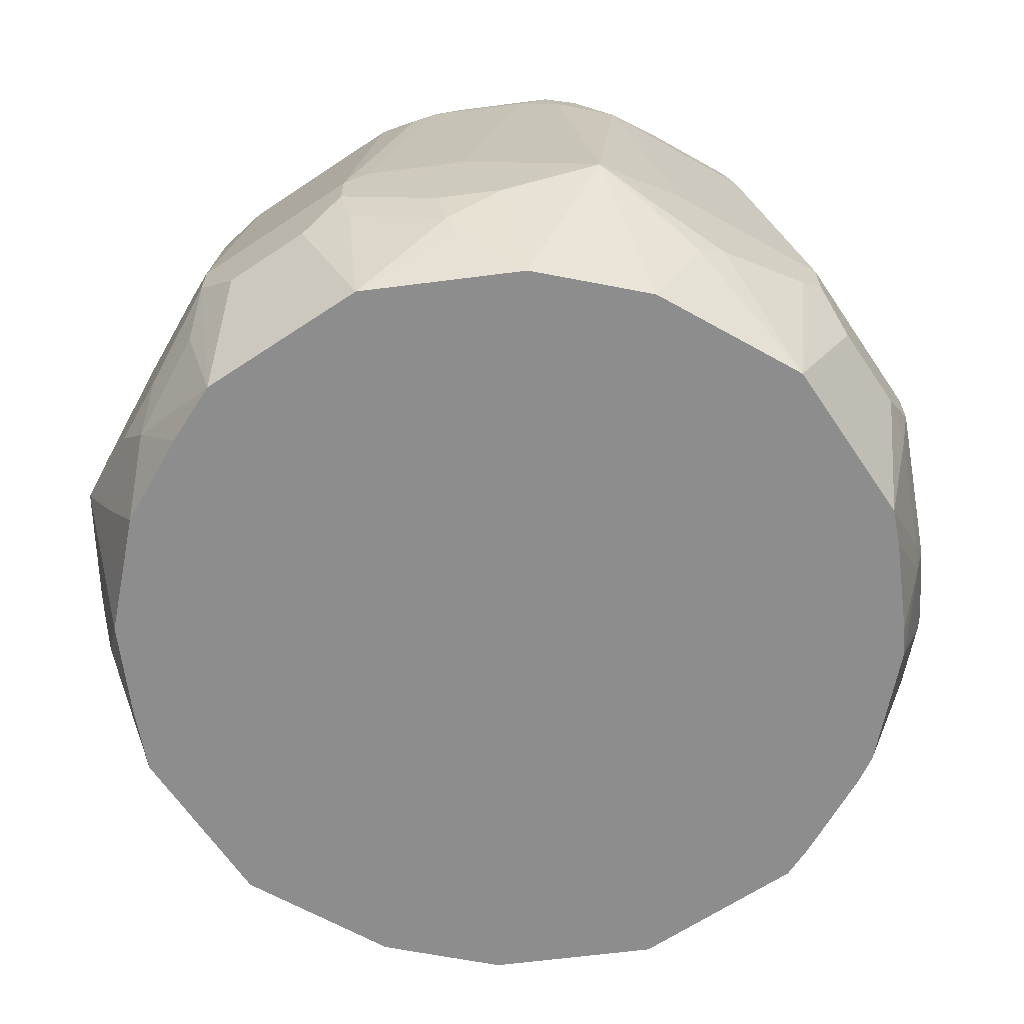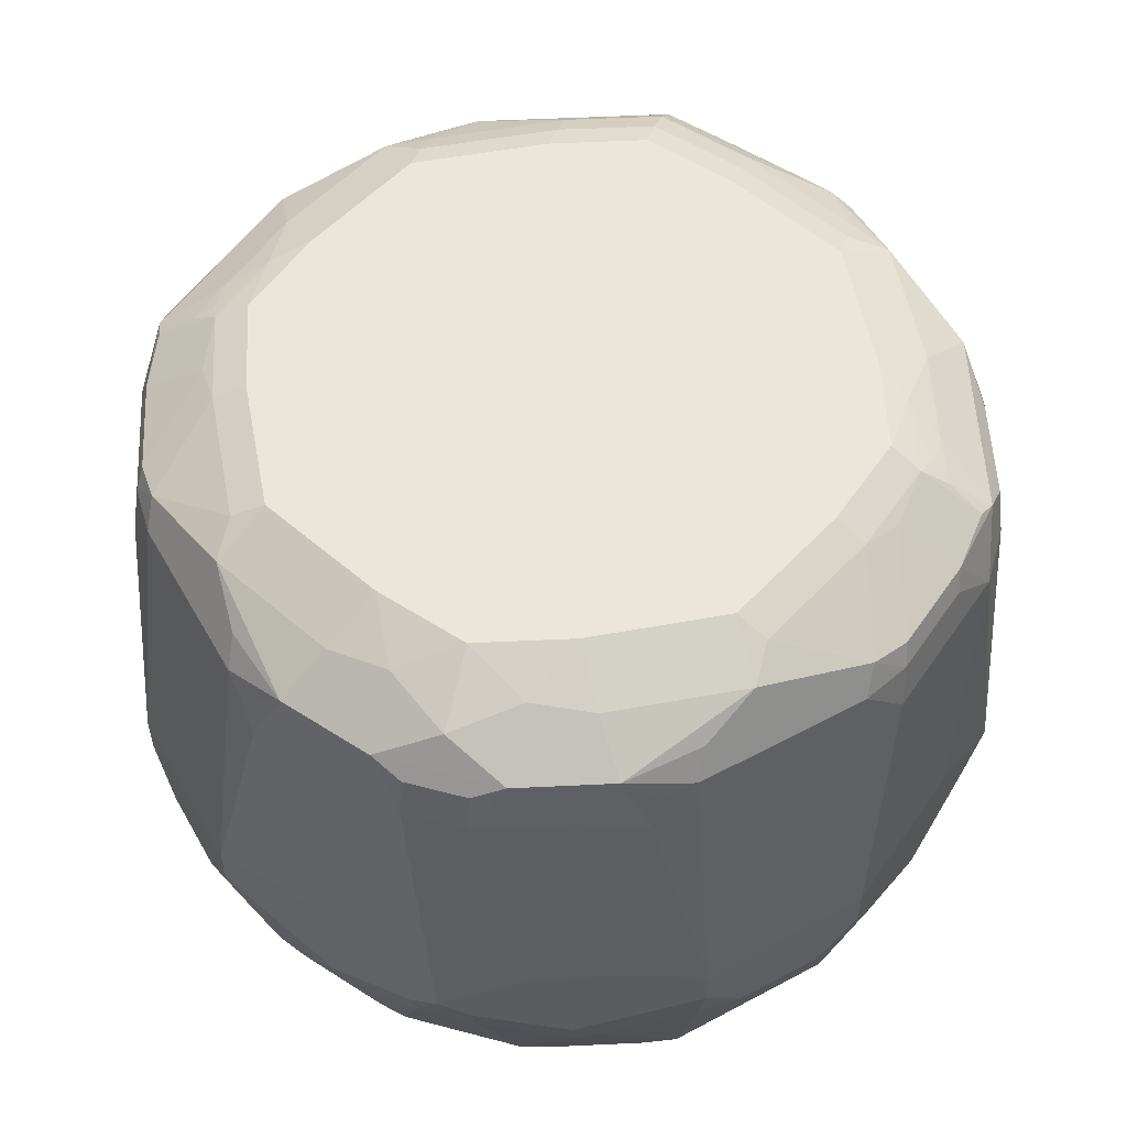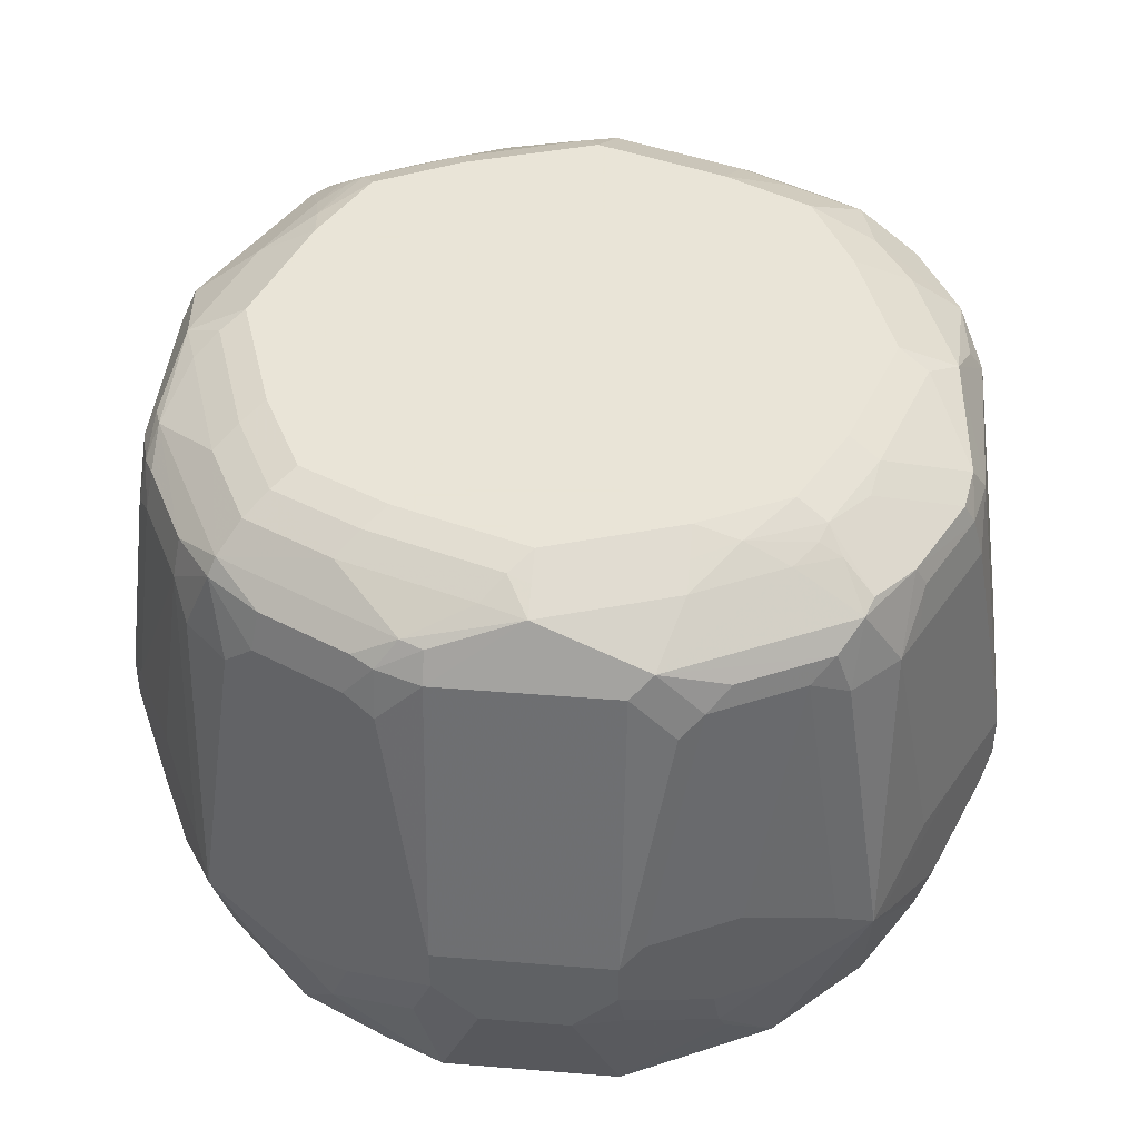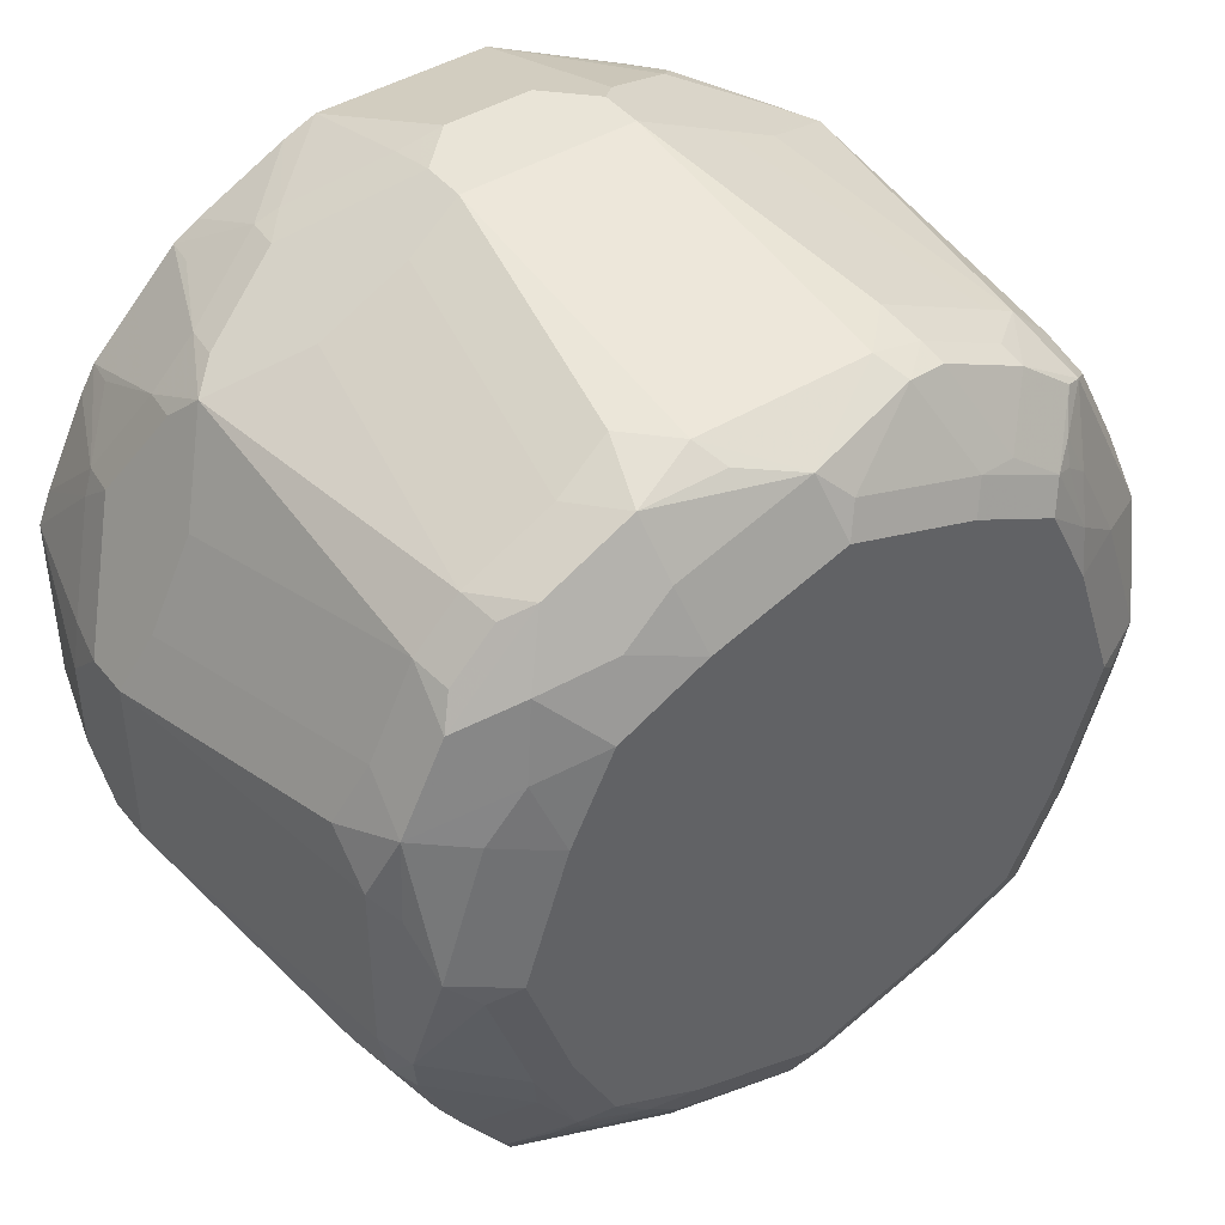
<metadata>
{"format":"obj","ext":"obj","renderer":"f3d","projection":"perspective","resolution":1024,"background":"white","views":[{"elev":-64.6,"azim":-56.1,"up":"+Y"},{"elev":55.1,"azim":60.6,"up":"+Y"},{"elev":42.8,"azim":-84.5,"up":"+Y"},{"elev":43.4,"azim":144.1,"up":"+Z"}]}
</metadata>
<code>
v -0.02083 0.8545 -0.1042
v -0.02083 0.8649 -0.1042
v -0.0104 0.844 -0.1042
v -0.02083 0.8123 -0.09378
v -0.02605 0.8388 -0.09898
v -0.04168 0.844 -0.09378
v -0.04168 0.8649 -0.09378
v -0.02778 0.8684 -0.1007
v -0.03125 0.9274 -0.09378
v -0.02083 0.9378 -0.09378
v 0.02083 0.8649 -0.1042
v 0.0104 0.844 -0.1042
v -0.03533 0.8123 -0.08743
v -0.04688 0.8284 -0.08856
v 0.02083 0.8123 -0.09378
v -0.05557 0.8406 -0.08682
v -0.06946 0.8579 -0.07989
v -0.04861 0.8684 -0.09029
v -0.05904 0.9309 -0.07989
v -0.03819 0.9309 -0.09029
v -0.03125 0.9391 -0.09117
v -0.02083 0.9448 -0.09029
v 0 0.9517 -0.08682
v 0.02083 0.9378 -0.09378
v 0.03125 0.9274 -0.09378
v 0.02605 0.8701 -0.1016
v 0.02083 0.8545 -0.1042
v 0.02213 0.844 -0.1016
v -0.05618 0.8123 -0.07701
v -0.0573 0.818 -0.07815
v -0.05384 0.8319 -0.08509
v 0.04298 0.8336 -0.09117
v 0.04427 0.8284 -0.08856
v 0.04861 0.8123 -0.07989
v -0.06773 0.8388 -0.07815
v -0.0764 0.851 -0.0764
v -0.06599 0.9239 -0.0764
v -0.06946 0.9413 -0.06946
v -0.0573 0.9404 -0.07815
v -0.03645 0.9404 -0.08856
v -0.02605 0.9456 -0.08856
v -0.0104 0.9521 -0.08335
v -0.005202 0.9561 -0.07815
v 0 0.9552 -0.07989
v 0.03125 0.9517 -0.0764
v 0.02605 0.943 -0.09117
v 0.03645 0.9326 -0.09117
v 0.0573 0.9326 -0.08074
v 0.04688 0.8701 -0.09117
v 0.04168 0.8649 -0.09378
v 0.04168 0.844 -0.09378
v -0.07701 0.8123 -0.05618
v -0.06599 0.8301 -0.0764
v 0.05557 0.844 -0.08682
v 0.05557 0.8123 -0.0764
v -0.0764 0.9239 -0.06599
v -0.0764 0.8301 -0.06599
v -0.07815 0.8388 -0.06773
v -0.08682 0.8406 -0.05557
v -0.07989 0.8579 -0.06946
v -0.06773 0.9456 -0.06773
v -0.07989 0.9309 -0.05904
v -0.07815 0.9404 -0.0573
v -0.04688 0.9456 -0.07815
v -0.04168 0.9521 -0.07293
v 0 0.9587 -0.07293
v -0.03645 0.9561 -0.06773
v 0.03125 0.9552 -0.06946
v 0.04168 0.9561 -0.06381
v 0.0521 0.9517 -0.06599
v 0.0573 0.943 -0.07554
v 0.06251 0.9378 -0.07685
v 0.04168 0.9378 -0.08725
v 0.06599 0.9274 -0.0764
v 0.06773 0.8597 -0.08074
v 0.06946 0.8545 -0.07989
v -0.07815 0.818 -0.0573
v -0.08743 0.8123 -0.03533
v -0.08856 0.8284 -0.04688
v 0.0764 0.8545 -0.0764
v 0.06599 0.8123 -0.06599
v -0.08509 0.8319 -0.05384
v -0.09378 0.844 -0.04168
v -0.09378 0.8649 -0.04168
v -0.09029 0.8684 -0.04861
v -0.07815 0.9456 -0.04688
v -0.07293 0.9521 -0.04168
v -0.06251 0.9521 -0.06251
v -0.1007 0.8684 -0.02778
v -0.09029 0.9309 -0.03819
v -0.08856 0.9404 -0.03645
v -0.08856 0.9456 -0.02605
v -0.0573 0.9561 -0.0573
v -0.03125 0.9587 -0.06251
v 0.03125 0.9587 -0.06251
v -0.0521 0.9587 -0.0521
v 0.0521 0.9587 -0.0521
v 0.05904 0.9552 -0.05557
v 0.0573 0.9534 -0.05991
v 0.06251 0.9508 -0.0612
v 0.06773 0.943 -0.07032
v 0.0764 0.9274 -0.06599
v -0.09378 0.8123 -0.02083
v -0.09898 0.8388 -0.02605
v 0.0764 0.8123 -0.05557
v 0.08682 0.8649 -0.05557
v 0.07989 0.8545 -0.06946
v 0.08074 0.8493 -0.06773
v 0.08725 0.8336 -0.0521
v -0.1042 0.8545 -0.02083
v -0.1042 0.8649 -0.02083
v -0.07815 0.9561 -0.005202
v -0.06773 0.9561 -0.03645
v -0.08335 0.9521 -0.0104
v -0.09378 0.9274 -0.03125
v -0.09117 0.9391 -0.03125
v -0.09029 0.9448 -0.02083
v -0.08682 0.9517 0
v -0.06251 0.9587 -0.03125
v 0.06251 0.9587 -0.03125
v 0.06946 0.9552 -0.03472
v 0.06773 0.9534 -0.04427
v 0.06946 0.9448 -0.06599
v 0.07815 0.943 -0.05469
v 0.08074 0.9378 -0.05339
v 0.07989 0.9274 -0.05904
v -0.09378 0.8123 0.02083
v -0.1042 0.844 -0.0104
v 0.07974 0.8123 -0.0489
v 0.09378 0.8649 -0.04168
v 0.09378 0.844 -0.04168
v 0.09117 0.8388 -0.04688
v 0.09378 0.8123 -0.02083
v -0.1042 0.8649 0.02083
v -0.09378 0.9378 -0.02083
v -0.07293 0.9587 0
v -0.07989 0.9552 0
v -0.09378 0.9378 0.02083
v -0.09117 0.943 0.02605
v -0.0764 0.9517 0.03125
v 0.07293 0.9587 0
v 0.07989 0.9552 -0.003468
v 0.09029 0.9448 -0.0243
v 0.08856 0.943 -0.03386
v 0.09117 0.9378 -0.03256
v 0.09378 0.9274 -0.03125
v -0.09117 0.8336 0.04298
v -0.1016 0.844 0.02213
v -0.1042 0.844 0.0104
v -0.07989 0.8123 0.04861
v -0.08856 0.8284 0.04427
v 0.1042 0.8649 -0.02083
v 0.1016 0.8493 -0.02605
v 0.1042 0.8545 -0.02083
v 0.1042 0.844 -0.0104
v 0.09378 0.8123 0.02083
v -0.1042 0.8545 0.02083
v -0.1016 0.8701 0.02605
v -0.09378 0.9274 0.03125
v -0.06251 0.9587 0.03125
v -0.06946 0.9552 0.03125
v -0.09117 0.9326 0.03645
v -0.08725 0.9378 0.04168
v -0.07685 0.9378 0.06251
v -0.07554 0.943 0.0573
v -0.06599 0.9517 0.0521
v -0.06381 0.9561 0.04168
v 0.06251 0.9587 0.03125
v 0.08682 0.9517 0.003468
v 0.09378 0.9378 -0.02083
v -0.09378 0.844 0.04168
v -0.0764 0.8123 0.05557
v -0.08682 0.844 0.05557
v 0.1042 0.8649 0.02083
v 0.1042 0.844 0.0104
v 0.09117 0.8323 0.04168
v 0.09051 0.8123 0.02862
v 0.1016 0.8427 0.02083
v -0.09378 0.8649 0.04168
v -0.09117 0.8701 0.04688
v -0.08074 0.9326 0.0573
v -0.0521 0.9587 0.0521
v -0.0764 0.9274 0.06599
v -0.07032 0.943 0.06773
v -0.0612 0.9508 0.06251
v -0.05991 0.9534 0.0573
v -0.05557 0.9552 0.05904
v 0.0521 0.9587 0.0521
v 0.06773 0.9534 0.04688
v 0.0764 0.9517 0.03472
v 0.08856 0.943 0.03645
v 0.09029 0.9448 0.01736
v 0.09378 0.9378 0.02083
v -0.07989 0.8545 0.06946
v -0.06599 0.8123 0.06599
v -0.0764 0.8545 0.0764
v 0.1042 0.8545 0.02083
v 0.09378 0.9274 0.03125
v 0.09725 0.8684 0.03472
v 0.09378 0.8649 0.04168
v 0.09378 0.844 0.04168
v 0.09029 0.8406 0.04861
v 0.08856 0.831 0.04688
v 0.08009 0.8123 0.04945
v -0.08074 0.8597 0.06773
v -0.03472 0.9552 0.06946
v -0.03125 0.9587 0.06251
v -0.06599 0.9274 0.0764
v -0.05469 0.943 0.07815
v -0.06599 0.9448 0.06946
v -0.04427 0.9534 0.06773
v 0.05557 0.9517 0.06599
v 0.06424 0.95 0.06424
v 0.06599 0.9517 0.05557
v 0.03125 0.9587 0.06251
v 0.04688 0.9534 0.06773
v 0.07815 0.943 0.0573
v 0.08682 0.9309 0.04514
v 0.09204 0.9361 0.02952
v -0.05557 0.8123 0.0764
v -0.0521 0.8336 0.08725
v -0.06773 0.8493 0.08074
v -0.06946 0.8545 0.07989
v -0.05557 0.8649 0.08682
v 0.08682 0.8684 0.05557
v 0.07989 0.851 0.06946
v 0.07815 0.8414 0.06773
v 0.07815 0.8206 0.0573
v 0.0764 0.8123 0.05557
v -0.03386 0.943 0.08856
v -0.0243 0.9448 0.09029
v -0.003468 0.9552 0.07989
v 0 0.9587 0.07293
v -0.05904 0.9274 0.07989
v -0.05339 0.9378 0.08074
v -0.03256 0.9378 0.09117
v 0.0573 0.943 0.07815
v 0.03472 0.9517 0.0764
v 0.03645 0.943 0.08856
v 0.07466 0.9396 0.06424
v 0.0764 0.9309 0.06599
v -0.0489 0.8123 0.07974
v -0.02083 0.8123 0.09378
v -0.04688 0.8388 0.09117
v -0.04168 0.844 0.09378
v -0.04168 0.8649 0.09378
v 0.0764 0.8579 0.0764
v 0.06773 0.8414 0.07815
v 0.06599 0.8123 0.06599
v -0.02083 0.9378 0.09378
v 0.003468 0.9517 0.08682
v -0.03125 0.9274 0.09378
v 0.06599 0.9309 0.0764
v 0.06424 0.9396 0.07466
v 0.04514 0.9309 0.08682
v 0.01736 0.9448 0.09029
v 0.02083 0.9378 0.09378
v 0.02952 0.9361 0.09204
v 0.03125 0.9274 0.09378
v -0.0104 0.844 0.1042
v -0.02083 0.8545 0.1042
v -0.02605 0.8493 0.1016
v 0.02083 0.8123 0.09378
v -0.02083 0.8649 0.1042
v 0.05557 0.8684 0.08682
v 0.06946 0.851 0.07989
v 0.0573 0.8206 0.07815
v 0.05557 0.8123 0.0764
v 0.04688 0.831 0.08856
v 0.03472 0.8684 0.09725
v 0.02083 0.8649 0.1042
v 0.0104 0.844 0.1042
v 0.02862 0.8123 0.09051
v 0.04168 0.8323 0.09117
v 0.02083 0.8427 0.1016
v 0.04168 0.8649 0.09378
v 0.04168 0.844 0.09378
v 0.04861 0.8406 0.09029
v 0.04945 0.8123 0.08009
v 0.02083 0.8545 0.1042
f 169 190 191
f 167 186 187
f 167 187 182
f 168 188 189
f 169 192 193
f 169 191 192
f 169 193 170
f 172 196 173
f 172 195 196
f 166 184 185
f 171 173 194
f 168 189 190
f 166 186 167
f 160 167 182
f 165 184 166
f 156 178 176
f 158 179 180
f 156 175 178
f 173 196 194
f 156 176 177
f 158 180 181
f 166 185 186
f 158 181 162
f 160 161 167
f 162 181 164
f 162 164 163
f 164 183 184
f 164 184 165
f 164 181 183
f 158 162 159
f 174 193 198
f 183 205 196
f 174 199 225
f 183 208 184
f 184 208 209
f 184 209 210
f 184 210 185
f 185 210 187
f 185 187 186
f 183 196 208
f 187 210 209
f 187 211 206
f 188 212 213
f 188 215 216
f 152 193 174
f 188 213 214
f 188 214 189
f 187 209 211
f 174 198 199
f 182 187 206
f 181 205 183
f 174 225 200
f 174 200 226
f 174 226 201
f 174 201 197
f 175 197 178
f 176 178 201
f 182 206 207
f 176 201 202
f 176 203 177
f 177 203 204
f 178 197 201
f 179 194 180
f 180 194 205
f 180 205 181
f 176 202 203
f 152 170 193
f 126 152 130
f 152 175 155
f 133 155 175
f 133 154 155
f 133 153 154
f 132 153 133
f 131 153 132
f 127 151 147
f 127 150 151
f 127 148 149
f 127 147 148
f 126 146 152
f 126 145 146
f 125 145 126
f 124 145 125
f 124 144 145
f 122 144 124
f 121 144 122
f 121 143 144
f 112 137 136
f 112 118 137
f 188 216 212
f 115 135 116
f 116 135 117
f 117 135 118
f 133 175 156
f 118 135 138
f 118 139 140
f 118 140 161
f 118 161 137
f 120 141 142
f 120 142 121
f 121 142 143
f 118 138 139
f 134 157 171
f 134 171 194
f 134 194 179
f 143 169 170
f 143 170 145
f 143 145 144
f 145 170 146
f 146 170 152
f 147 171 148
f 142 169 143
f 147 151 172
f 147 173 171
f 148 157 149
f 148 171 157
f 150 172 151
f 152 174 197
f 152 197 175
f 147 172 173
f 152 155 154
f 141 169 142
f 141 168 190
f 134 179 158
f 134 158 159
f 134 159 138
f 136 137 161
f 136 161 160
f 138 159 139
f 141 190 169
f 139 159 162
f 139 163 164
f 139 164 165
f 139 165 166
f 139 166 140
f 140 166 167
f 140 167 161
f 139 162 163
f 189 214 217
f 247 266 248
f 189 191 190
f 248 269 267
f 248 278 269
f 248 266 278
f 248 268 249
f 248 267 268
f 247 265 266
f 247 253 265
f 244 262 245
f 243 272 260
f 243 263 272
f 243 262 244
f 243 261 262
f 243 260 261
f 241 253 247
f 240 253 241
f 240 254 253
f 239 259 255
f 232 251 233
f 234 246 264
f 234 264 252
f 234 252 236
f 234 236 235
f 236 252 250
f 250 252 264
f 237 253 254
f 237 255 253
f 238 251 239
f 239 251 256
f 239 256 257
f 239 257 258
f 239 258 259
f 237 239 255
f 231 251 232
f 250 264 271
f 250 257 251
f 112 114 118
f 275 277 280
f 274 277 275
f 274 278 277
f 272 275 280
f 269 273 279
f 269 274 273
f 269 278 274
f 268 269 279
f 267 269 268
f 266 280 277
f 266 271 280
f 266 276 271
f 266 277 278
f 265 276 266
f 265 271 276
f 265 270 271
f 251 257 256
f 253 255 270
f 253 270 265
f 255 259 270
f 257 271 259
f 257 259 258
f 250 271 257
f 259 271 270
f 260 280 271
f 260 271 264
f 260 264 261
f 263 273 274
f 263 274 275
f 263 275 272
f 260 272 280
f 189 217 191
f 231 250 251
f 230 236 231
f 208 235 209
f 208 234 235
f 208 224 234
f 206 233 207
f 206 232 233
f 206 231 232
f 206 230 231
f 206 211 230
f 203 229 204
f 203 228 229
f 203 227 228
f 202 227 203
f 202 226 227
f 201 226 202
f 200 225 226
f 199 241 225
f 199 218 241
f 191 218 198
f 191 198 219
f 191 219 193
f 191 193 192
f 191 217 218
f 193 219 198
f 209 235 236
f 194 196 205
f 196 220 221
f 196 221 222
f 196 222 223
f 196 223 224
f 196 224 208
f 198 218 199
f 195 220 196
f 231 236 250
f 209 236 230
f 212 216 237
f 227 229 228
f 227 249 229
f 227 248 249
f 227 247 248
f 226 247 227
f 225 247 226
f 225 241 247
f 224 246 234
f 223 246 224
f 223 264 246
f 223 261 264
f 223 262 261
f 223 245 262
f 223 244 245
f 222 244 223
f 221 244 222
f 221 243 244
f 212 237 213
f 213 237 217
f 213 217 214
f 215 233 251
f 215 251 238
f 215 238 216
f 209 230 211
f 216 238 239
f 217 237 254
f 217 254 240
f 217 240 241
f 217 241 218
f 220 242 221
f 221 242 243
f 216 239 237
f 112 119 113
f 19 39 40
f 111 135 115
f 26 48 49
f 26 47 48
f 25 46 47
f 25 47 26
f 24 46 25
f 23 46 24
f 23 45 46
f 23 68 45
f 23 44 68
f 23 43 44
f 23 42 43
f 23 41 42
f 22 41 23
f 21 41 22
f 26 49 50
f 21 40 41
f 19 40 20
f 19 38 39
f 19 37 38
f 17 19 18
f 17 37 19
f 17 36 37
f 16 36 17
f 16 35 36
f 16 30 35
f 16 31 30
f 15 33 34
f 15 32 33
f 15 28 32
f 14 31 16
f 20 40 21
f 27 51 28
f 28 51 32
f 29 52 57
f 44 95 68
f 44 66 95
f 43 94 66
f 43 67 94
f 43 65 67
f 43 66 44
f 42 65 43
f 41 65 42
f 41 64 65
f 39 41 40
f 39 64 41
f 39 61 64
f 38 63 61
f 38 62 63
f 38 56 62
f 38 61 39
f 37 56 38
f 29 57 53
f 29 53 30
f 30 53 35
f 32 51 54
f 32 54 55
f 32 55 33
f 14 30 31
f 33 55 34
f 36 56 37
f 36 53 57
f 36 57 58
f 36 58 59
f 36 59 60
f 36 60 56
f 35 53 36
f 14 29 30
f 13 29 14
f 12 28 15
f 4 229 249
f 4 204 229
f 4 177 204
f 4 156 177
f 4 133 156
f 4 129 133
f 4 105 129
f 4 81 105
f 4 55 81
f 4 34 55
f 4 15 34
f 4 14 5
f 4 13 14
f 3 15 4
f 3 12 15
f 2 24 11
f 2 10 24
f 112 136 119
f 1 2 11
f 1 11 27
f 1 27 12
f 1 12 3
f 1 3 4
f 4 249 268
f 1 4 5
f 1 6 17
f 1 17 7
f 1 7 2
f 2 7 8
f 2 8 9
f 2 9 10
f 1 5 6
f 45 68 69
f 4 268 279
f 4 263 243
f 12 27 28
f 11 51 27
f 11 76 51
f 11 50 76
f 11 26 50
f 11 25 26
f 11 24 25
f 10 23 24
f 10 22 23
f 10 21 22
f 9 21 10
f 9 20 21
f 8 20 9
f 8 19 20
f 8 18 19
f 7 17 18
f 7 18 8
f 4 243 242
f 4 242 220
f 4 220 195
f 4 195 172
f 4 172 150
f 4 150 127
f 4 279 273
f 4 127 103
f 4 78 52
f 4 52 29
f 4 29 13
f 5 14 6
f 6 14 16
f 6 16 17
f 4 103 78
f 45 69 70
f 4 273 263
f 46 70 71
f 96 113 119
f 93 113 96
f 92 118 114
f 92 117 118
f 92 116 117
f 91 116 92
f 90 116 91
f 90 115 116
f 89 115 90
f 89 111 115
f 87 114 112
f 87 92 114
f 87 93 88
f 87 113 93
f 87 112 113
f 86 92 87
f 84 89 85
f 74 80 75
f 75 80 76
f 77 79 82
f 78 103 79
f 79 103 104
f 79 104 83
f 97 120 121
f 80 105 81
f 80 106 107
f 80 107 108
f 80 108 109
f 80 109 105
f 83 104 110
f 84 111 89
f 80 102 106
f 74 102 80
f 97 121 98
f 98 122 124
f 111 138 135
f 45 70 46
f 111 134 138
f 110 134 111
f 110 157 134
f 110 149 157
f 110 128 149
f 109 133 129
f 109 132 133
f 108 132 109
f 107 132 108
f 107 131 132
f 107 153 131
f 107 154 153
f 107 152 154
f 107 130 152
f 106 130 107
f 98 124 123
f 98 123 100
f 98 100 99
f 100 123 101
f 101 123 124
f 101 124 102
f 98 121 122
f 102 124 125
f 102 126 106
f 103 127 149
f 103 149 128
f 103 128 110
f 103 110 104
f 106 126 130
f 102 125 126
f 74 101 102
f 105 109 129
f 71 101 72
f 61 86 87
f 61 63 86
f 60 85 62
f 60 84 85
f 60 111 84
f 60 110 111
f 60 83 110
f 59 83 60
f 59 79 83
f 59 82 79
f 59 77 82
f 58 77 59
f 57 77 58
f 56 60 62
f 55 80 81
f 54 80 55
f 54 76 80
f 46 72 73
f 46 71 72
f 72 101 74
f 46 73 47
f 47 73 72
f 47 72 48
f 61 87 88
f 48 72 74
f 48 75 49
f 49 75 76
f 49 76 50
f 52 77 57
f 52 78 79
f 52 79 77
f 48 74 75
f 61 88 65
f 51 76 54
f 68 95 69
f 70 101 71
f 70 99 100
f 69 95 97
f 69 99 70
f 69 98 99
f 69 97 98
f 70 100 101
f 67 96 94
f 67 93 96
f 66 97 95
f 66 120 97
f 66 141 120
f 66 188 168
f 66 215 188
f 66 233 215
f 66 168 141
f 63 91 92
f 62 85 89
f 62 89 90
f 62 90 91
f 62 91 63
f 66 207 233
f 63 92 86
f 65 88 93
f 65 93 67
f 61 65 64
f 66 96 119
f 66 119 136
f 66 136 160
f 66 160 182
f 66 182 207
f 66 94 96

</code>
